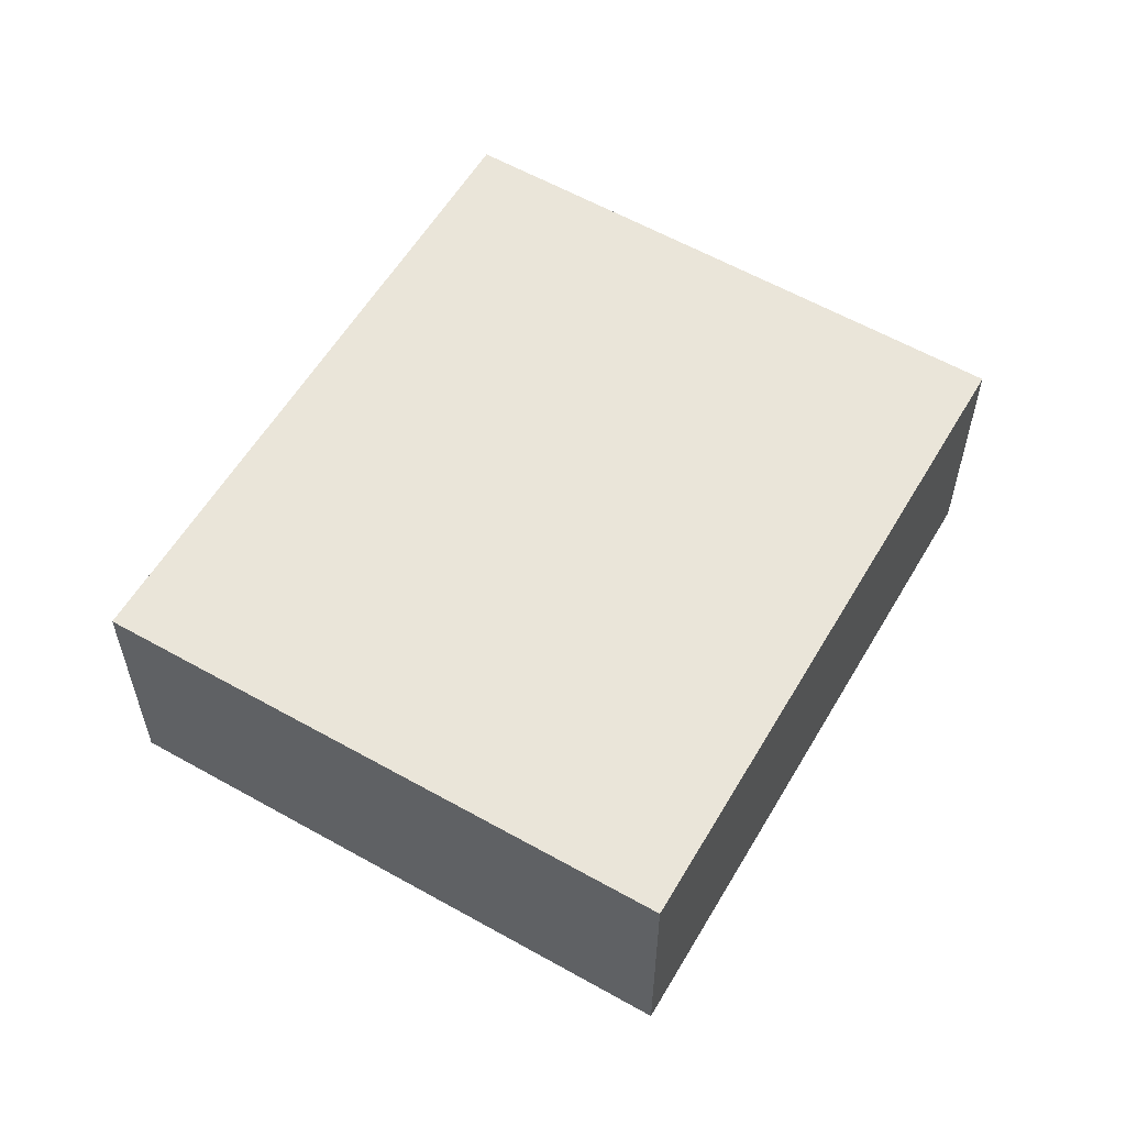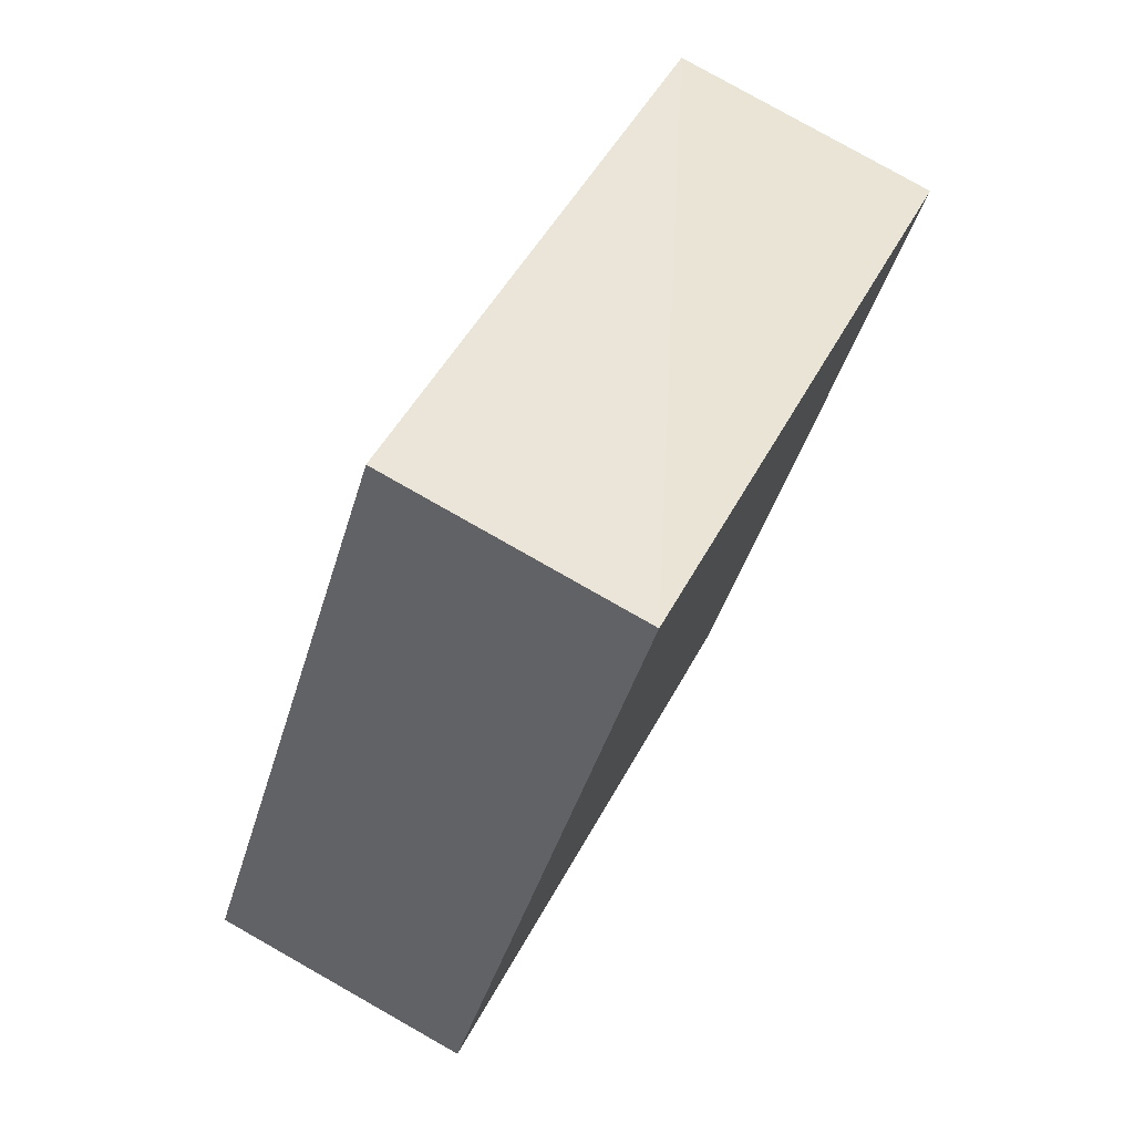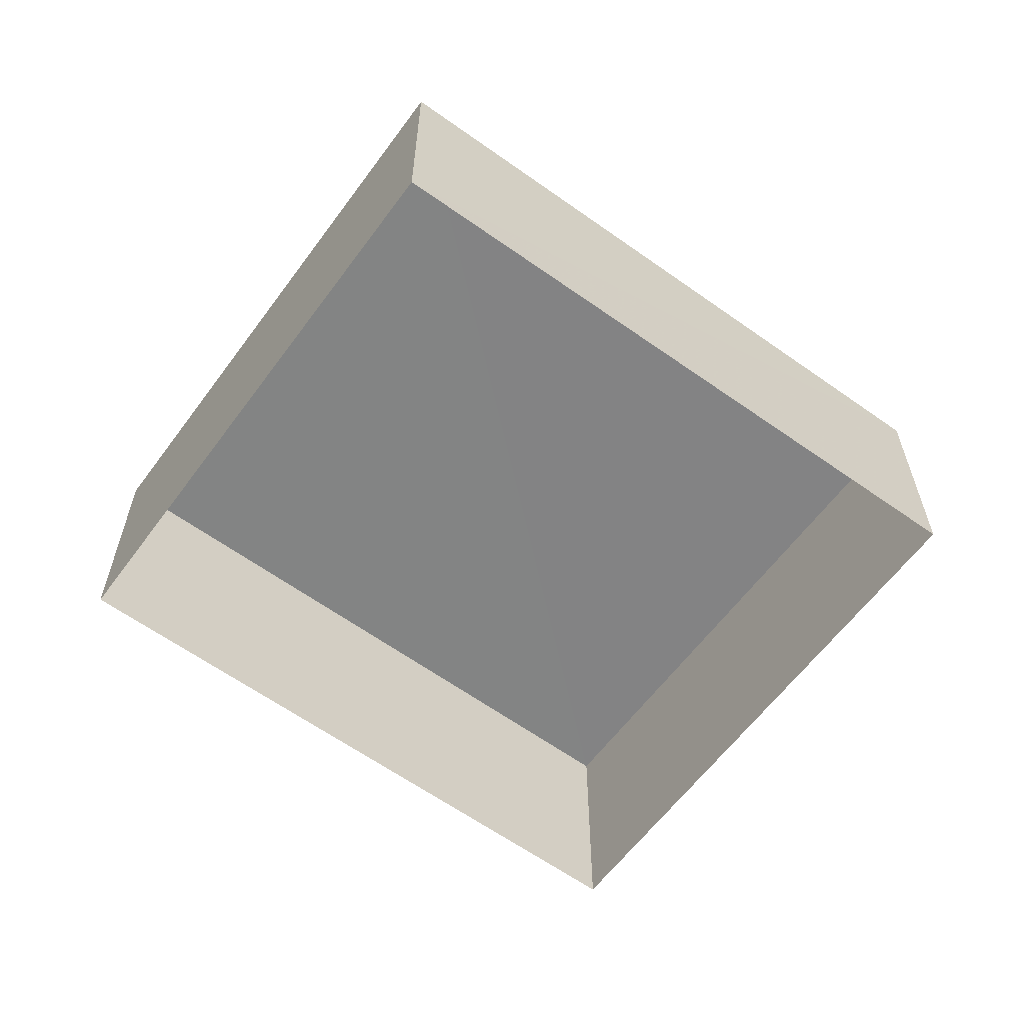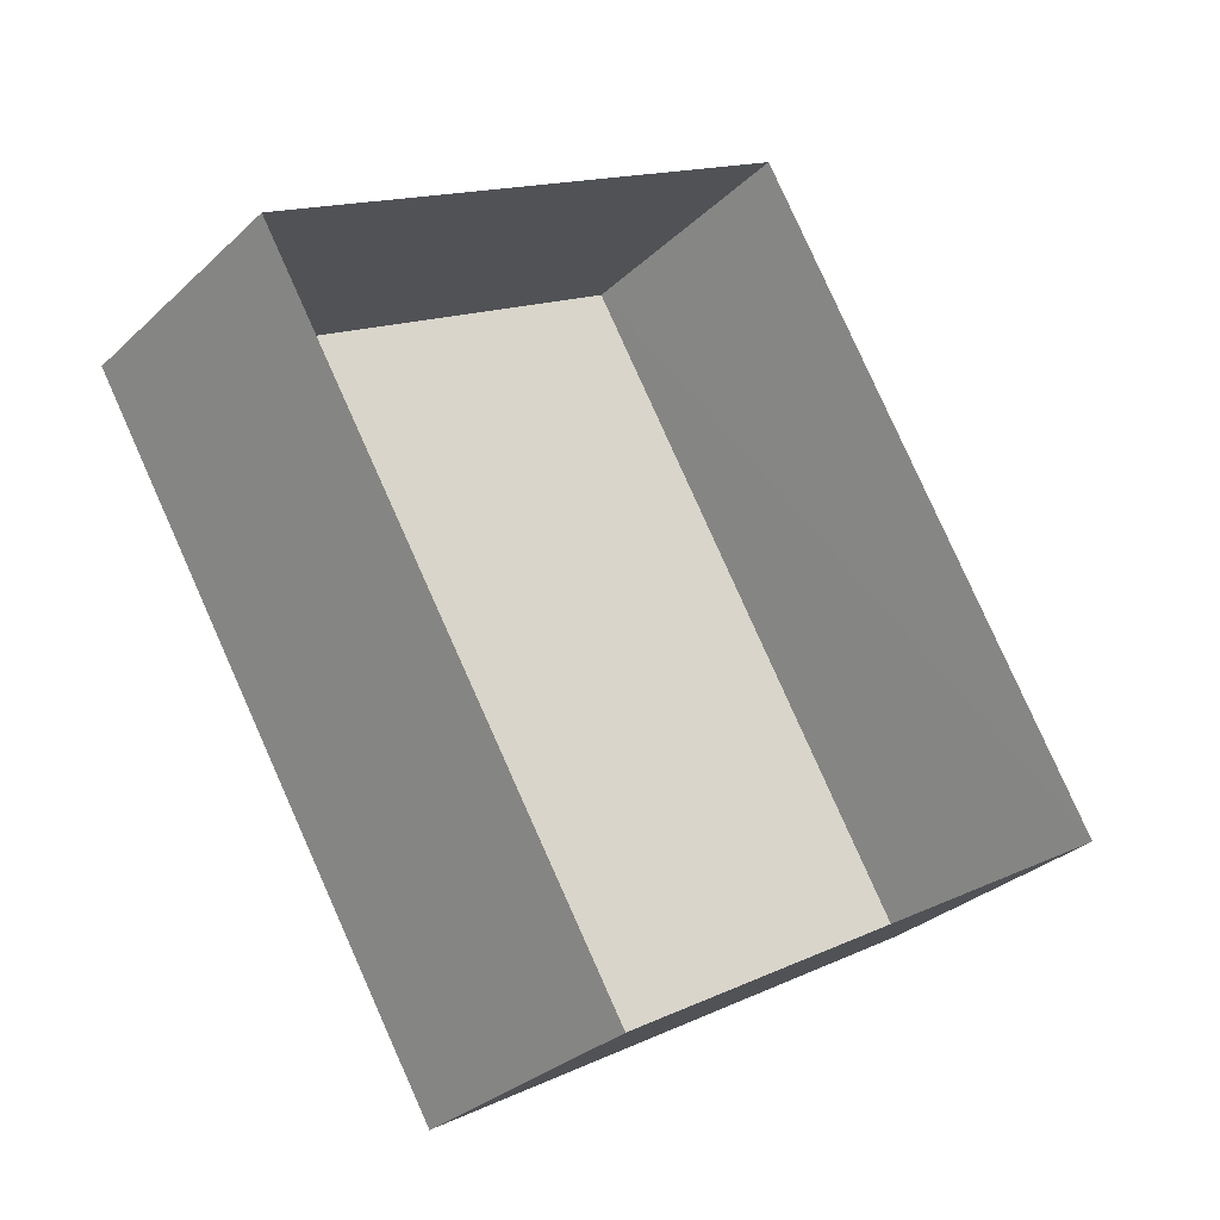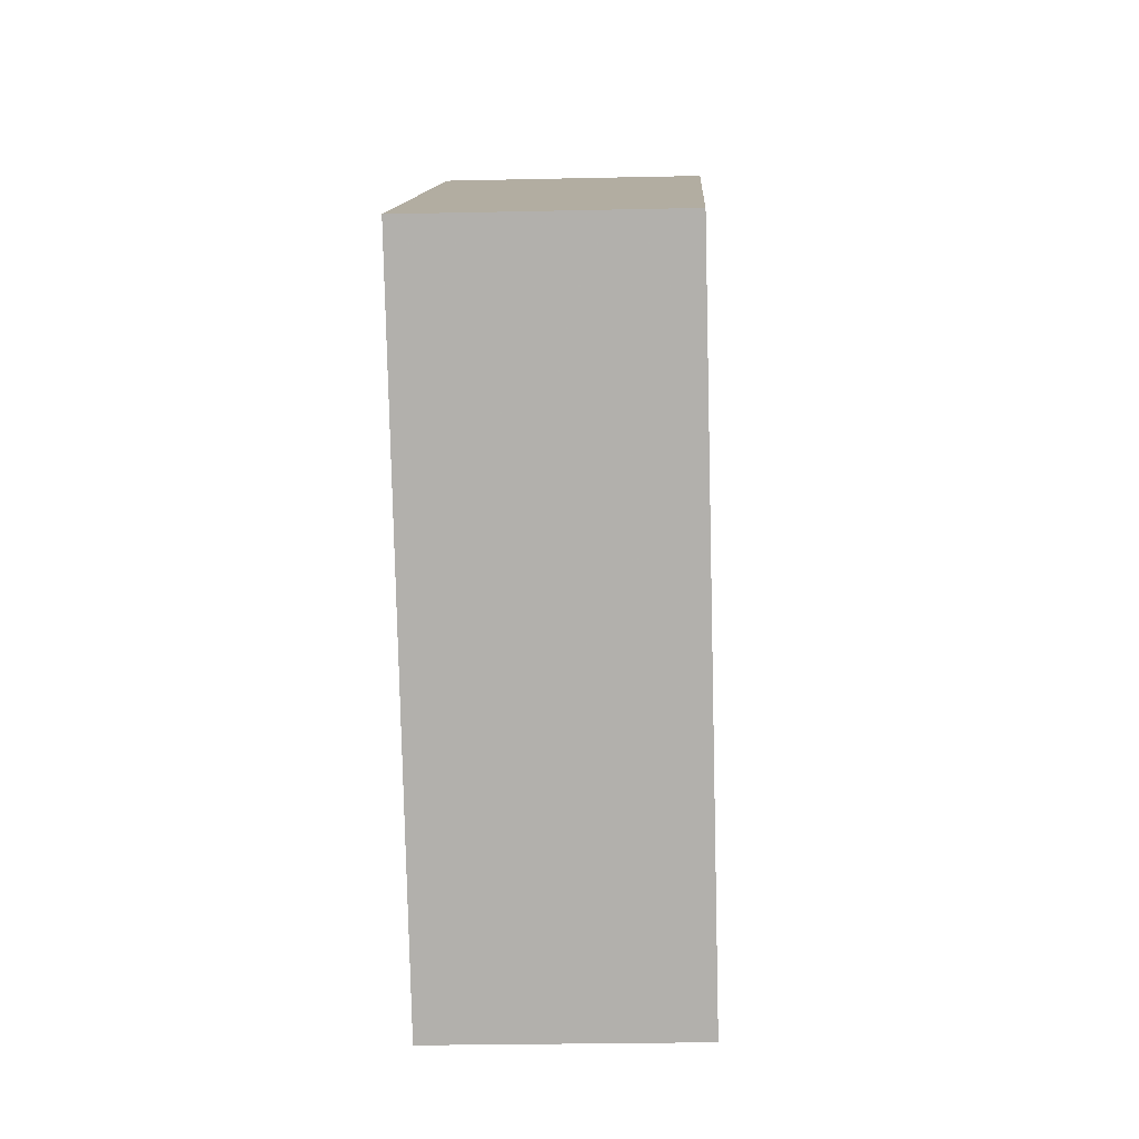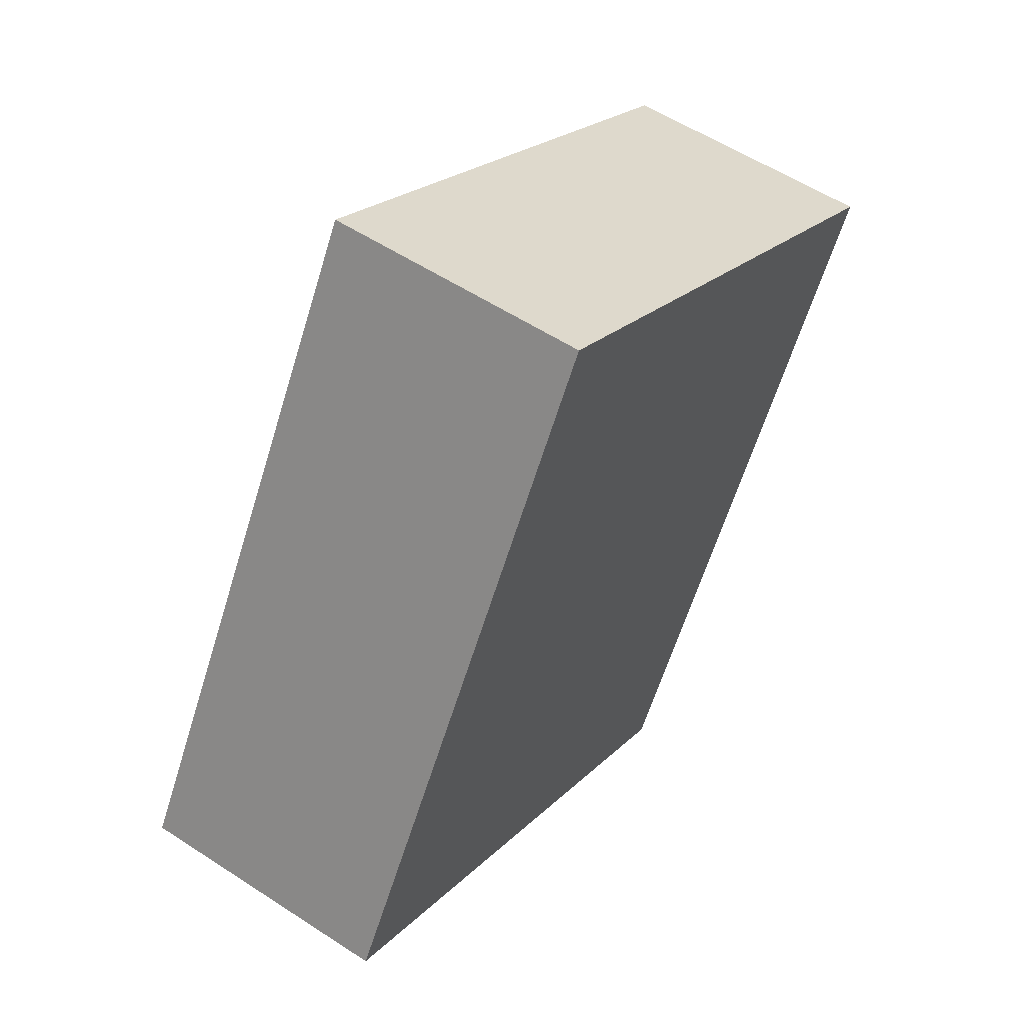
<metadata>
{"format":"obj","ext":"obj","renderer":"f3d","projection":"perspective","resolution":1024,"background":"white","views":[{"elev":58.4,"azim":179.8,"up":"+Z"},{"elev":78.8,"azim":-60.5,"up":"+Y"},{"elev":-61.3,"azim":23.3,"up":"+Z"},{"elev":-30.5,"azim":143.1,"up":"+Y"},{"elev":-19.8,"azim":92.7,"up":"+Y"},{"elev":55.8,"azim":-55.4,"up":"+Y"}]}
</metadata>
<code>
v -3.118e+05 4.333e+04 33.54
v -3.118e+05 4.332e+04 33.54
v -3.118e+05 4.332e+04 33.54
v -3.118e+05 4.332e+04 33.54
v -3.118e+05 4.333e+04 35.9
v -3.118e+05 4.332e+04 35.89
v -3.118e+05 4.332e+04 35.89
v -3.118e+05 4.332e+04 35.9
f 1 2 3
f 4 1 3
f 5 6 7
f 8 5 7
f 8 3 2
f 8 7 3
f 5 2 1
f 5 8 2
f 6 4 3
f 7 6 3
f 5 1 4
f 6 5 4

</code>
